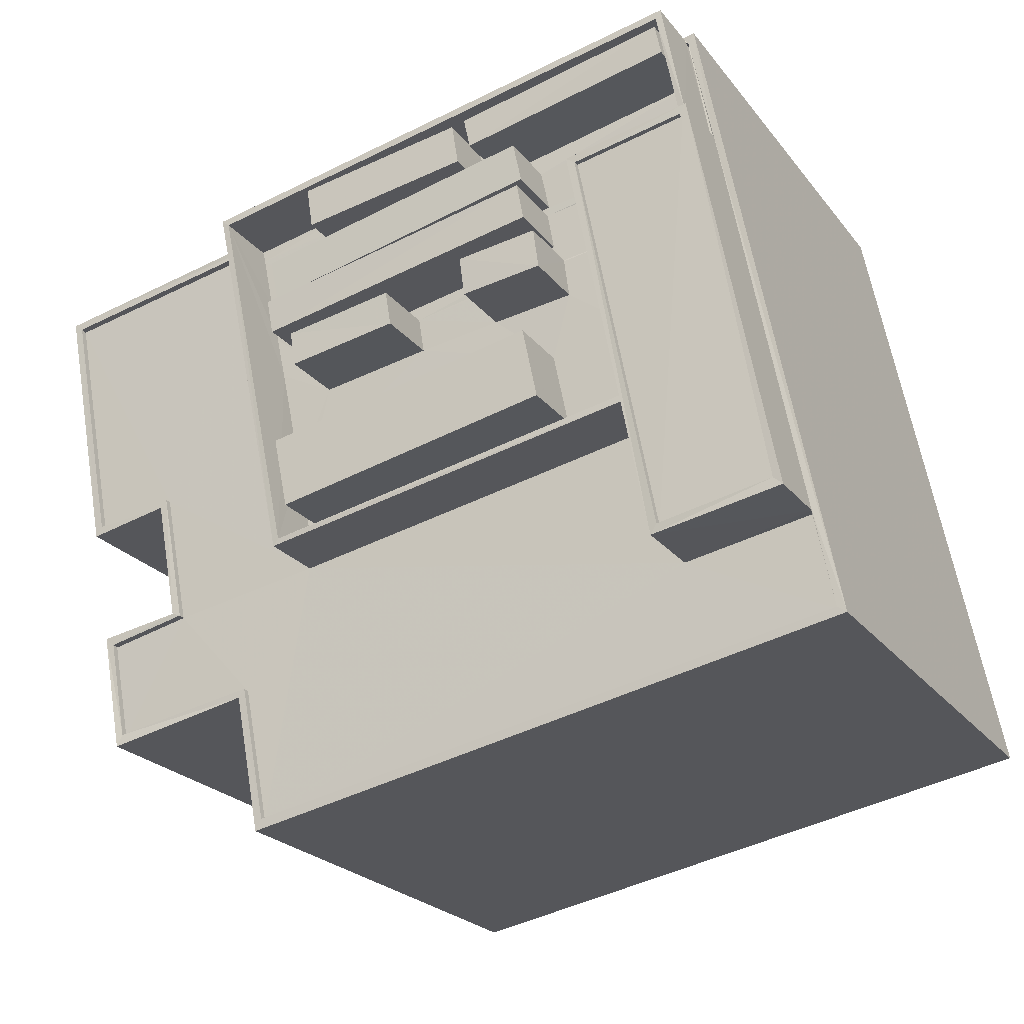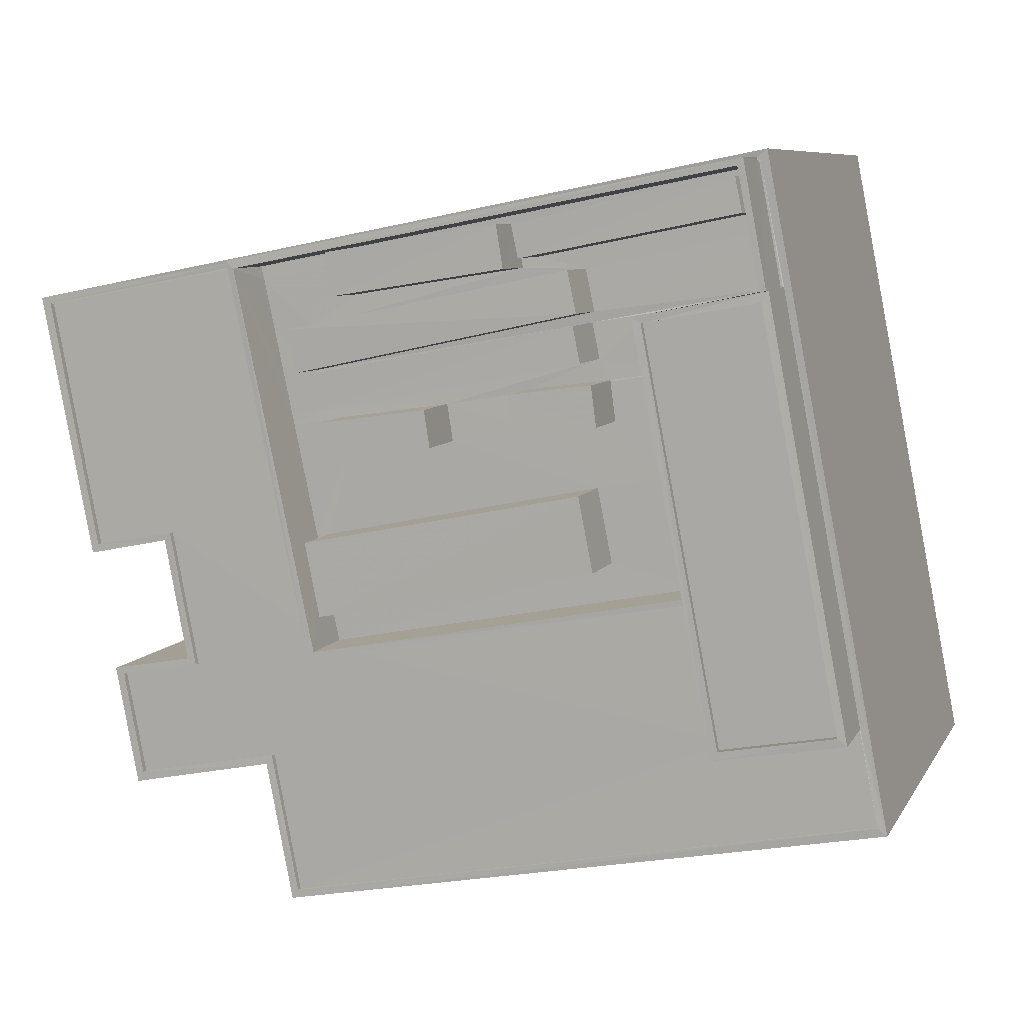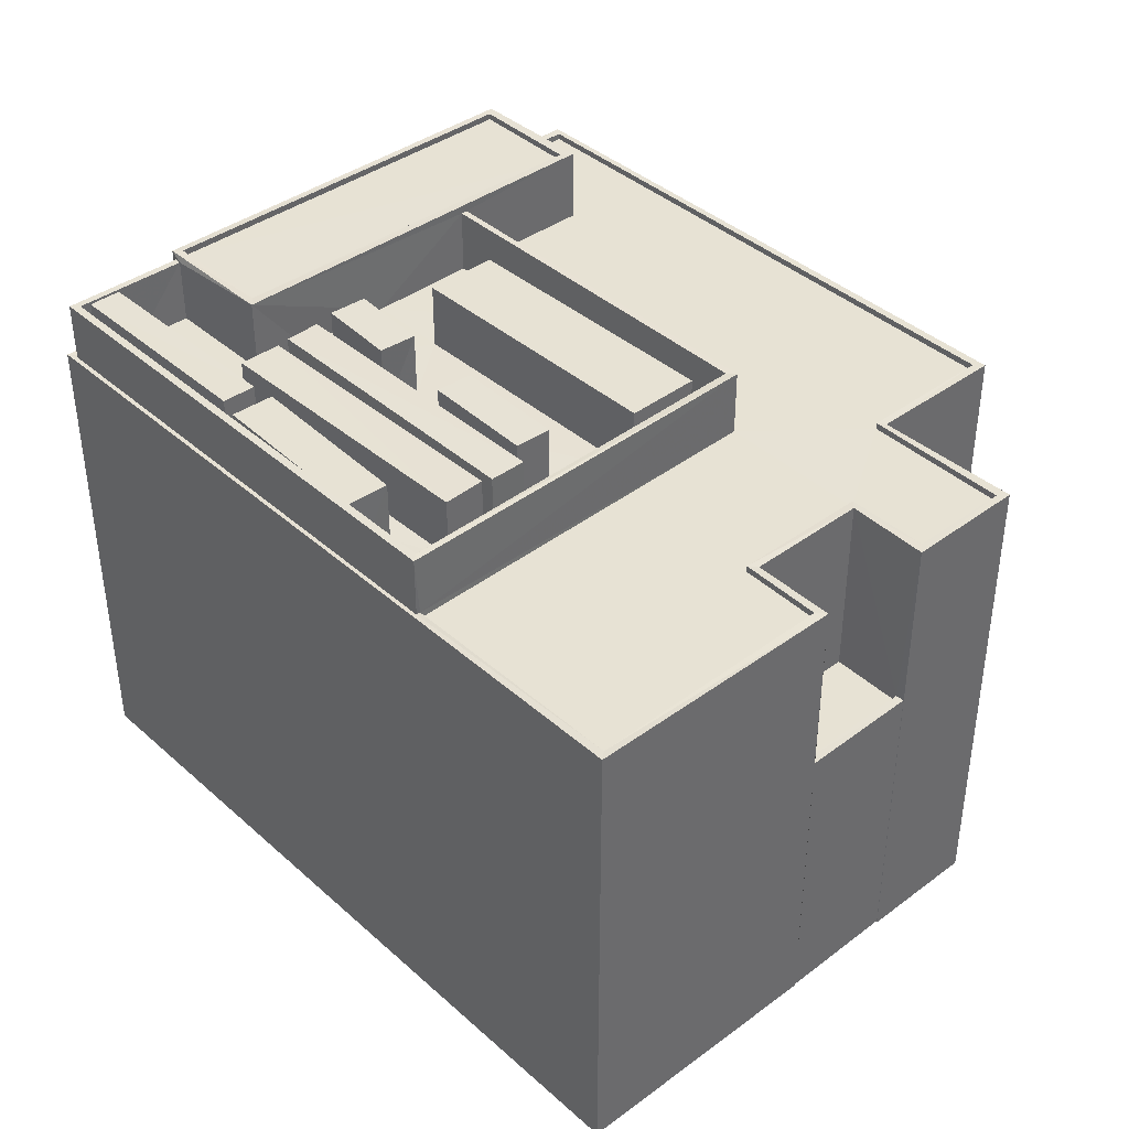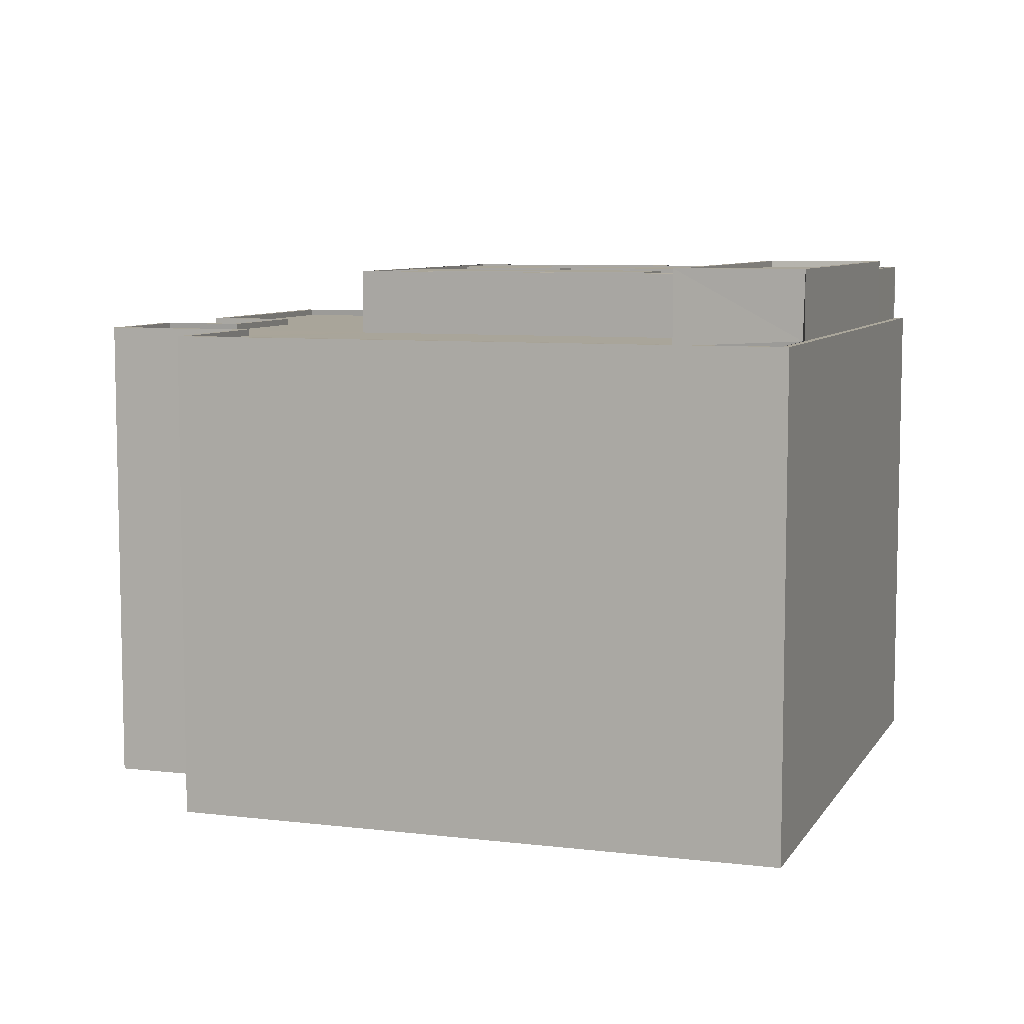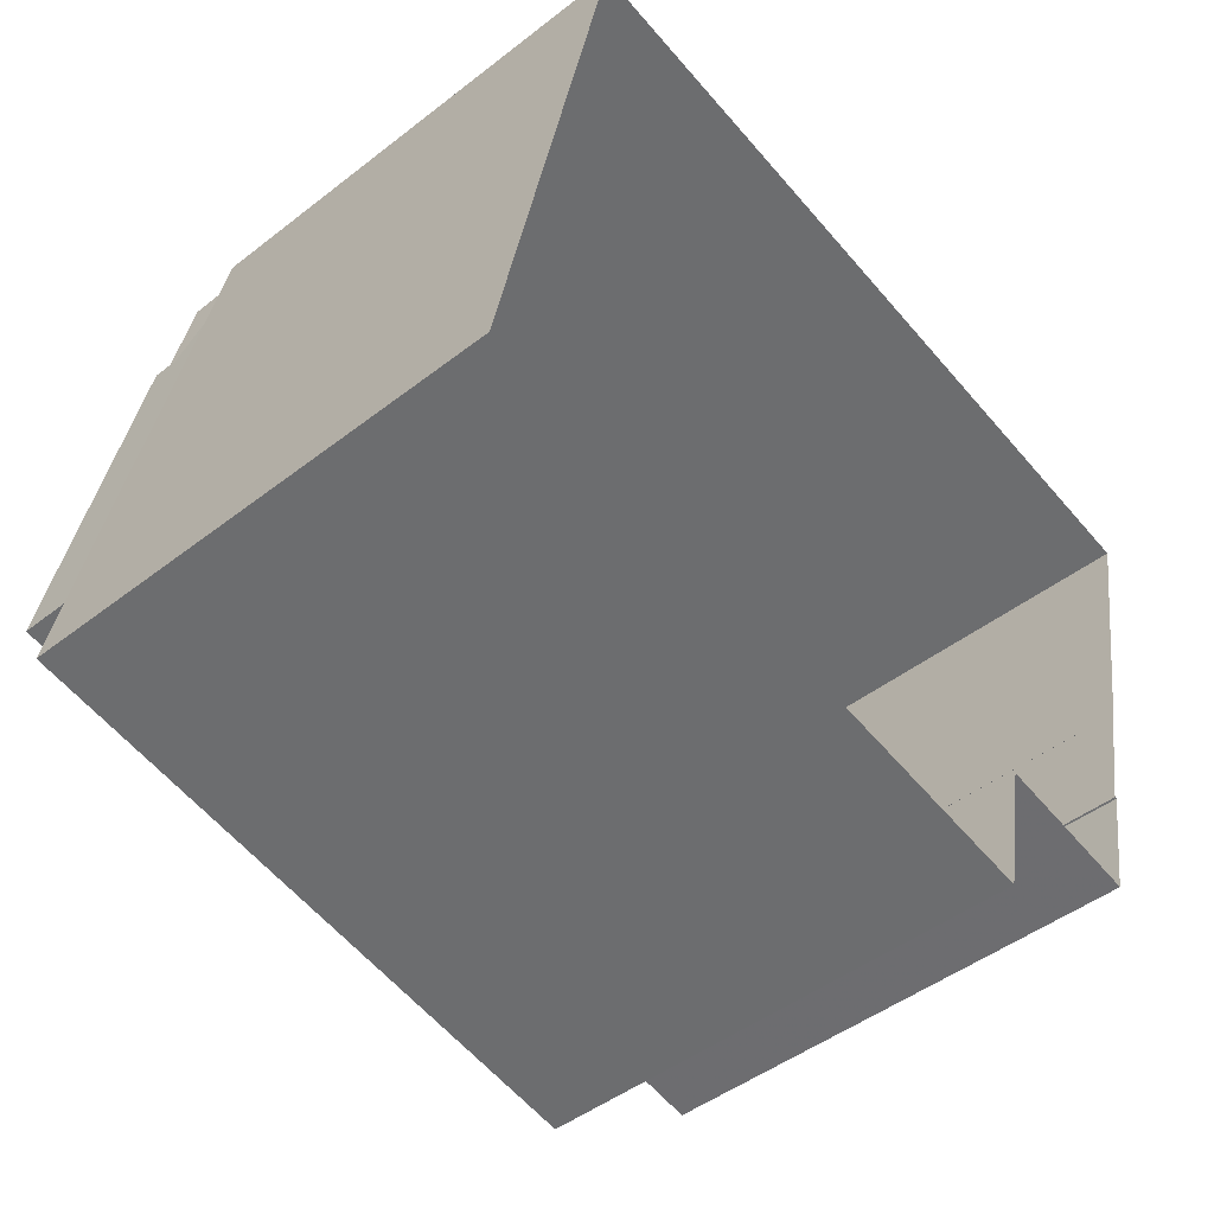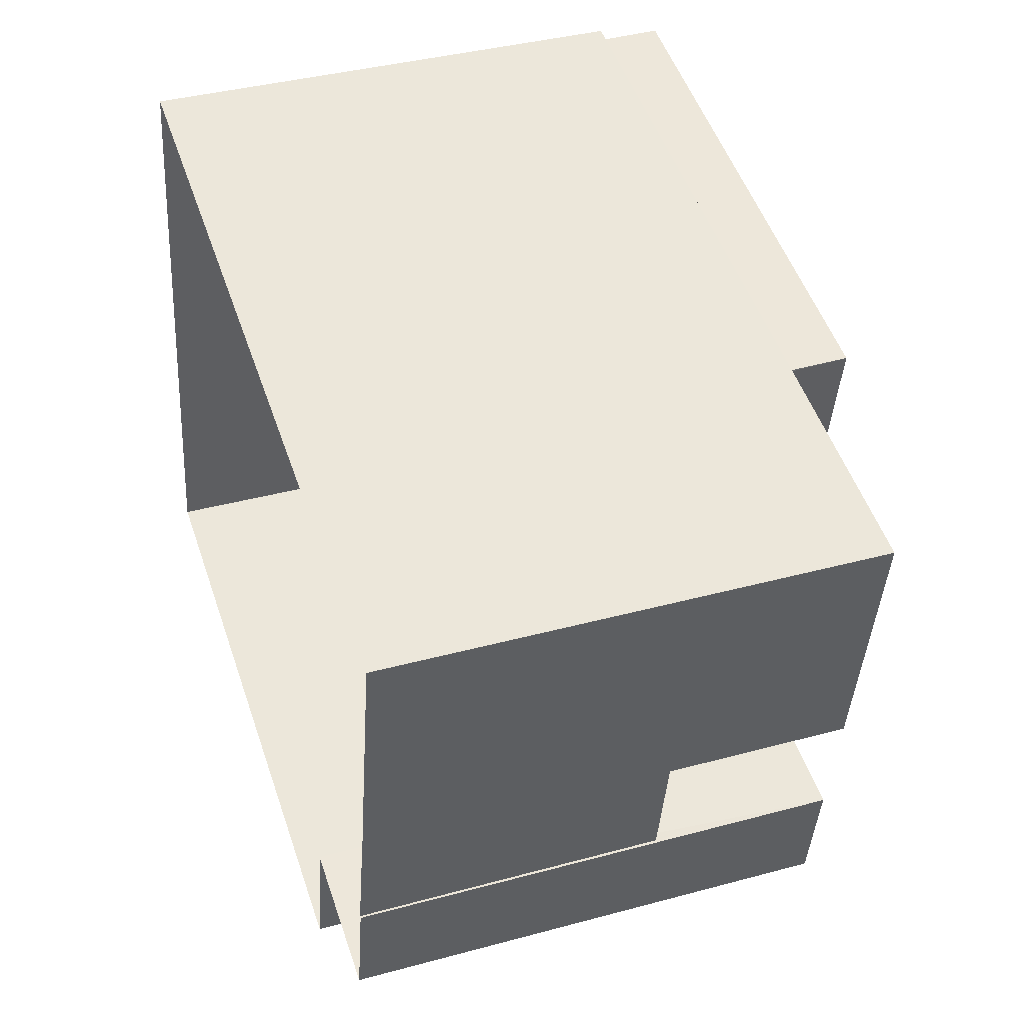
<metadata>
{"format":"obj","ext":"obj","renderer":"f3d","projection":"perspective","resolution":1024,"background":"white","views":[{"elev":-23.1,"azim":27.7,"up":"+Y"},{"elev":7.9,"azim":18.0,"up":"+Y"},{"elev":39.9,"azim":-121.4,"up":"+Z"},{"elev":7.5,"azim":29.9,"up":"+Z"},{"elev":-46.6,"azim":131.5,"up":"+Y"},{"elev":38.7,"azim":-108.8,"up":"+Y"}]}
</metadata>
<code>
v 1.24e+05 7.849e+05 21.14
v 1.24e+05 7.849e+05 21.14
v 1.24e+05 7.849e+05 21.14
v 1.24e+05 7.848e+05 21.14
v 1.24e+05 7.848e+05 21.14
v 1.24e+05 7.848e+05 21.14
v 1.24e+05 7.849e+05 21.14
v 1.24e+05 7.848e+05 21.14
v 1.24e+05 7.848e+05 21.14
v 1.24e+05 7.848e+05 21.14
v 1.24e+05 7.849e+05 32.52
v 1.24e+05 7.849e+05 32.52
v 1.24e+05 7.848e+05 32.52
v 1.24e+05 7.849e+05 32.52
v 1.24e+05 7.848e+05 32.77
v 1.24e+05 7.849e+05 32.77
v 1.24e+05 7.849e+05 32.77
v 1.24e+05 7.848e+05 32.77
v 1.24e+05 7.849e+05 39.67
v 1.24e+05 7.849e+05 39.67
v 1.24e+05 7.849e+05 39.67
v 1.24e+05 7.848e+05 39.67
v 1.24e+05 7.848e+05 39.67
v 1.24e+05 7.849e+05 39.67
v 1.24e+05 7.849e+05 39.67
v 1.24e+05 7.849e+05 39.67
v 1.24e+05 7.848e+05 39.67
v 1.24e+05 7.849e+05 39.67
v 1.24e+05 7.849e+05 39.42
v 1.24e+05 7.849e+05 39.42
v 1.24e+05 7.849e+05 39.42
v 1.24e+05 7.849e+05 39.42
v 1.24e+05 7.849e+05 39.42
v 1.24e+05 7.849e+05 39.42
v 1.24e+05 7.849e+05 39.42
v 1.24e+05 7.849e+05 39.42
v 1.24e+05 7.849e+05 39.42
v 1.24e+05 7.849e+05 39.42
v 1.24e+05 7.849e+05 39.42
v 1.24e+05 7.849e+05 39.42
v 1.24e+05 7.849e+05 39.42
v 1.24e+05 7.849e+05 39.42
v 1.24e+05 7.849e+05 39.42
v 1.24e+05 7.849e+05 39.42
v 1.24e+05 7.849e+05 39.42
v 1.24e+05 7.849e+05 39.42
v 1.24e+05 7.849e+05 39.42
v 1.24e+05 7.849e+05 39.42
v 1.24e+05 7.849e+05 39.42
v 1.24e+05 7.849e+05 39.42
v 1.24e+05 7.849e+05 39.42
v 1.24e+05 7.849e+05 39.42
v 1.24e+05 7.849e+05 39.42
v 1.24e+05 7.849e+05 39.42
v 1.24e+05 7.849e+05 39.42
v 1.24e+05 7.849e+05 39.42
v 1.24e+05 7.849e+05 39.42
v 1.24e+05 7.849e+05 39.42
v 1.24e+05 7.849e+05 39.42
v 1.24e+05 7.849e+05 39.42
v 1.24e+05 7.849e+05 39.42
v 1.24e+05 7.849e+05 39.42
v 1.24e+05 7.849e+05 39.42
v 1.24e+05 7.849e+05 39.42
v 1.24e+05 7.849e+05 39.42
v 1.24e+05 7.849e+05 39.42
v 1.24e+05 7.848e+05 39.42
v 1.24e+05 7.849e+05 39.42
v 1.24e+05 7.849e+05 39.42
v 1.24e+05 7.848e+05 39.42
v 1.24e+05 7.848e+05 39.42
v 1.24e+05 7.848e+05 39.42
v 1.24e+05 7.849e+05 39.42
v 1.24e+05 7.849e+05 39.42
v 1.24e+05 7.849e+05 39.42
v 1.24e+05 7.849e+05 39.42
v 1.24e+05 7.848e+05 39.42
v 1.24e+05 7.848e+05 39.42
v 1.24e+05 7.848e+05 39.42
v 1.24e+05 7.848e+05 39.42
v 1.24e+05 7.849e+05 39.42
v 1.24e+05 7.849e+05 39.42
v 1.24e+05 7.849e+05 39.42
v 1.24e+05 7.849e+05 39.42
v 1.24e+05 7.849e+05 39.42
v 1.24e+05 7.849e+05 39.42
v 1.24e+05 7.849e+05 39.42
v 1.24e+05 7.849e+05 39.42
v 1.24e+05 7.849e+05 39.42
v 1.24e+05 7.849e+05 39.42
v 1.24e+05 7.849e+05 39.42
v 1.24e+05 7.849e+05 39.42
v 1.24e+05 7.849e+05 39.42
v 1.24e+05 7.849e+05 39.42
v 1.24e+05 7.849e+05 39.67
v 1.24e+05 7.849e+05 39.67
v 1.24e+05 7.849e+05 39.67
v 1.24e+05 7.849e+05 39.67
v 1.24e+05 7.849e+05 39.67
v 1.24e+05 7.849e+05 39.67
v 1.24e+05 7.848e+05 39.67
v 1.24e+05 7.848e+05 39.67
v 1.24e+05 7.848e+05 39.67
v 1.24e+05 7.849e+05 39.67
v 1.24e+05 7.849e+05 39.67
v 1.24e+05 7.848e+05 39.67
v 1.24e+05 7.848e+05 39.67
v 1.24e+05 7.848e+05 39.67
v 1.24e+05 7.848e+05 39.67
v 1.24e+05 7.848e+05 39.67
v 1.24e+05 7.848e+05 39.67
v 1.24e+05 7.848e+05 39.67
v 1.24e+05 7.849e+05 41.96
v 1.24e+05 7.849e+05 41.96
v 1.24e+05 7.849e+05 41.96
v 1.24e+05 7.849e+05 41.96
v 1.24e+05 7.849e+05 41.96
v 1.24e+05 7.849e+05 41.96
v 1.24e+05 7.849e+05 41.96
v 1.24e+05 7.849e+05 41.96
v 1.24e+05 7.849e+05 41.96
v 1.24e+05 7.849e+05 41.96
v 1.24e+05 7.849e+05 41.96
v 1.24e+05 7.849e+05 41.96
v 1.24e+05 7.849e+05 41.75
v 1.24e+05 7.849e+05 41.75
v 1.24e+05 7.849e+05 41.75
v 1.24e+05 7.849e+05 41.75
v 1.24e+05 7.849e+05 41.94
v 1.24e+05 7.849e+05 41.94
v 1.24e+05 7.849e+05 41.94
v 1.24e+05 7.849e+05 41.94
v 1.24e+05 7.849e+05 41.94
v 1.24e+05 7.849e+05 41.94
v 1.24e+05 7.849e+05 41.94
v 1.24e+05 7.849e+05 41.94
v 1.24e+05 7.849e+05 41.94
v 1.24e+05 7.849e+05 41.94
v 1.24e+05 7.849e+05 41.94
v 1.24e+05 7.849e+05 41.94
v 1.24e+05 7.849e+05 41.94
v 1.24e+05 7.849e+05 41.94
v 1.24e+05 7.849e+05 41.94
v 1.24e+05 7.849e+05 41.94
v 1.24e+05 7.849e+05 41.94
v 1.24e+05 7.849e+05 41.94
v 1.24e+05 7.848e+05 42.03
v 1.24e+05 7.848e+05 42.03
v 1.24e+05 7.849e+05 42.03
v 1.24e+05 7.849e+05 42.03
v 1.24e+05 7.848e+05 42.28
v 1.24e+05 7.848e+05 42.28
v 1.24e+05 7.849e+05 42.28
v 1.24e+05 7.849e+05 42.28
v 1.24e+05 7.849e+05 42.28
v 1.24e+05 7.849e+05 42.28
v 1.24e+05 7.848e+05 42.28
v 1.24e+05 7.848e+05 42.28
v 1.24e+05 7.849e+05 41.75
v 1.24e+05 7.849e+05 41.75
v 1.24e+05 7.849e+05 41.75
v 1.24e+05 7.849e+05 41.75
f 1 2 3
f 4 5 6
f 2 7 3
f 8 9 10
f 4 8 5
f 8 7 9
f 8 4 3
f 3 7 8
f 11 12 13
f 14 11 13
f 15 16 17
f 15 18 16
f 19 20 21
f 22 23 24
f 25 26 21
f 23 27 24
f 24 28 25
f 26 19 21
f 26 25 28
f 27 28 24
f 29 30 31
f 32 33 34
f 35 36 37
f 38 31 35
f 39 40 41
f 40 34 41
f 39 41 42
f 33 29 38
f 42 41 43
f 44 35 37
f 38 35 44
f 34 38 41
f 29 31 38
f 33 38 34
f 45 46 47
f 46 45 48
f 49 50 51
f 52 48 45
f 51 52 45
f 53 54 52
f 50 53 52
f 50 52 51
f 55 56 57
f 57 56 58
f 58 59 60
f 60 59 61
f 56 55 62
f 56 59 58
f 63 64 65
f 63 66 64
f 67 68 69
f 70 67 71
f 71 67 72
f 73 69 74
f 75 73 74
f 76 73 75
f 77 78 79
f 72 69 78
f 80 77 79
f 79 69 73
f 67 69 72
f 78 69 79
f 55 31 81
f 40 39 82
f 32 34 83
f 81 31 30
f 55 81 62
f 82 39 60
f 83 34 84
f 62 84 61
f 82 60 61
f 84 82 61
f 81 83 62
f 62 83 84
f 85 54 53
f 86 54 85
f 46 87 88
f 47 46 88
f 86 85 89
f 89 90 88
f 91 50 49
f 85 91 89
f 90 91 49
f 90 92 88
f 92 47 88
f 89 91 90
f 93 37 86
f 37 93 44
f 86 89 93
f 42 43 87
f 43 44 94
f 87 43 88
f 43 94 88
f 44 93 94
f 95 19 96
f 19 95 20
f 97 98 99
f 100 97 99
f 98 20 95
f 98 95 99
f 101 102 103
f 104 97 105
f 97 104 98
f 102 98 104
f 106 101 103
f 102 104 103
f 22 107 108
f 109 102 101
f 23 22 108
f 101 110 109
f 110 111 112
f 112 109 110
f 107 112 108
f 112 111 108
f 113 114 115
f 113 116 114
f 117 118 119
f 117 120 118
f 121 122 123
f 124 121 123
f 125 126 127
f 125 128 126
f 129 130 131
f 129 132 130
f 133 134 135
f 136 133 135
f 137 138 139
f 137 140 141
f 140 142 141
f 139 138 143
f 144 145 142
f 146 145 144
f 140 144 142
f 137 139 140
f 147 148 149
f 150 147 149
f 151 152 153
f 154 151 153
f 153 155 156
f 157 152 151
f 157 156 155
f 153 156 154
f 158 157 151
f 156 157 158
f 159 160 161
f 162 159 161
f 18 12 16
f 18 13 12
f 15 17 3
f 4 15 3
f 18 24 14
f 24 18 22
f 22 15 6
f 14 13 18
f 6 15 4
f 18 15 22
f 2 98 7
f 2 20 98
f 7 98 102
f 9 7 102
f 102 10 9
f 102 109 10
f 109 8 10
f 109 112 8
f 112 5 8
f 112 107 5
f 107 22 6
f 5 107 6
f 12 11 16
f 3 17 1
f 11 25 16
f 1 17 21
f 16 25 21
f 17 16 21
f 21 20 2
f 1 21 2
f 11 14 24
f 25 11 24
f 19 76 75
f 19 26 76
f 63 65 97
f 100 63 97
f 96 19 75
f 74 96 75
f 64 105 97
f 65 64 97
f 70 71 101
f 106 70 101
f 110 71 72
f 110 101 71
f 110 72 78
f 111 110 78
f 108 78 77
f 108 111 78
f 23 77 80
f 23 108 77
f 27 80 79
f 27 23 80
f 27 79 73
f 28 27 73
f 28 73 76
f 26 28 76
f 81 30 114
f 30 29 115
f 30 115 114
f 114 116 83
f 81 114 83
f 33 32 113
f 32 83 116
f 113 32 116
f 33 115 29
f 33 113 115
f 34 118 84
f 34 119 118
f 118 120 82
f 84 118 82
f 120 117 40
f 82 120 40
f 40 119 34
f 40 117 119
f 44 122 38
f 44 123 122
f 41 122 121
f 41 38 122
f 121 124 43
f 41 121 43
f 43 124 123
f 44 43 123
f 90 49 127
f 49 51 125
f 49 125 127
f 127 126 92
f 90 127 92
f 45 47 128
f 47 92 126
f 128 47 126
f 45 125 51
f 45 128 125
f 53 131 85
f 53 129 131
f 131 130 91
f 85 131 91
f 130 132 50
f 91 130 50
f 50 129 53
f 50 132 129
f 62 134 56
f 62 135 134
f 134 133 59
f 56 134 59
f 133 136 61
f 59 133 61
f 61 135 62
f 61 136 135
f 74 69 96
f 69 137 96
f 96 141 95
f 96 137 141
f 48 144 140
f 48 52 144
f 142 95 141
f 142 99 95
f 140 139 39
f 48 140 46
f 139 58 60
f 87 46 140
f 39 139 60
f 42 87 140
f 42 140 39
f 66 100 145
f 145 100 142
f 66 63 100
f 142 100 99
f 58 139 143
f 57 58 143
f 69 138 137
f 69 68 138
f 146 144 86
f 37 36 146
f 144 52 54
f 37 146 86
f 86 144 54
f 68 67 138
f 67 157 138
f 55 57 143
f 143 157 155
f 138 157 143
f 31 55 155
f 31 155 35
f 55 143 155
f 154 150 149
f 154 156 150
f 151 149 148
f 151 154 149
f 151 148 147
f 158 151 147
f 156 147 150
f 156 158 147
f 152 103 104
f 153 152 104
f 67 106 157
f 157 106 152
f 67 70 106
f 152 106 103
f 66 105 64
f 104 105 145
f 153 104 145
f 146 155 153
f 36 35 146
f 105 66 145
f 35 155 146
f 146 153 145
f 89 161 93
f 89 162 161
f 161 160 94
f 93 161 94
f 160 159 88
f 94 160 88
f 88 162 89
f 88 159 162

</code>
